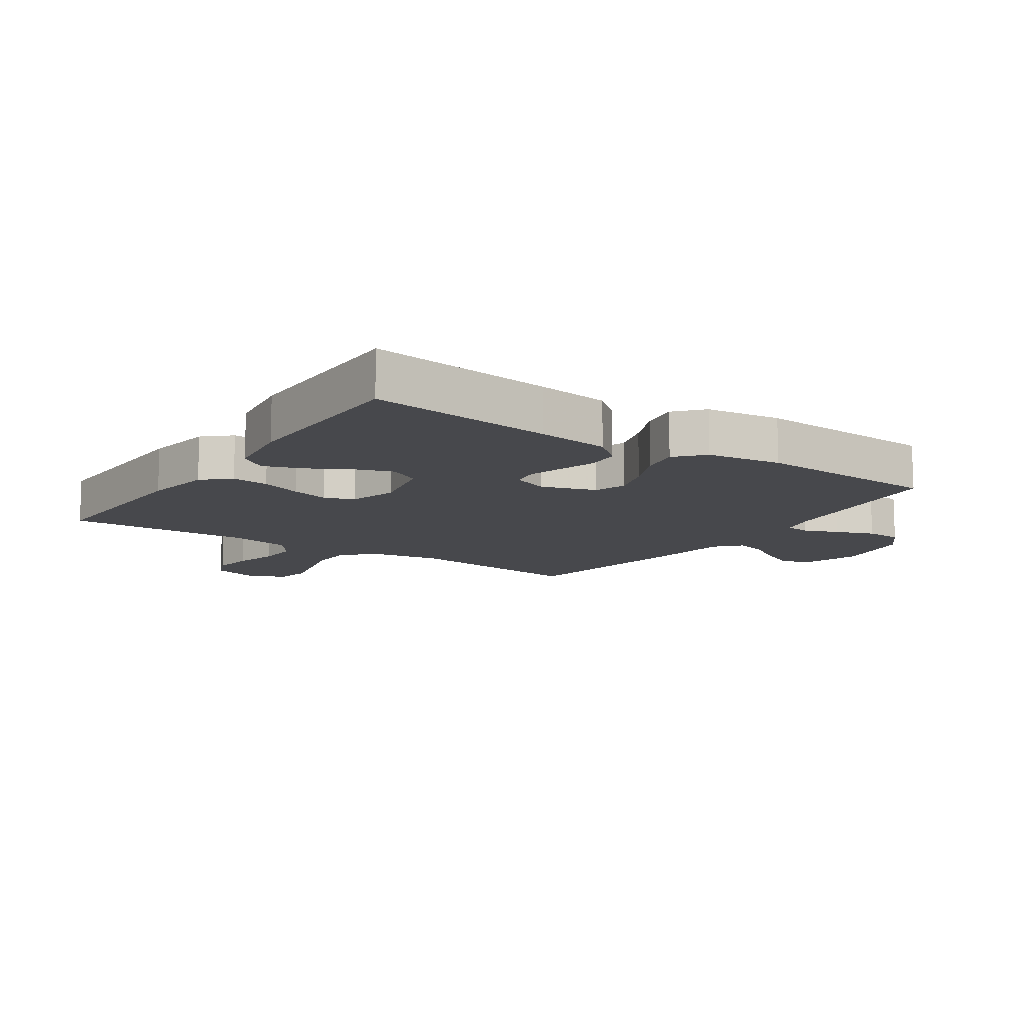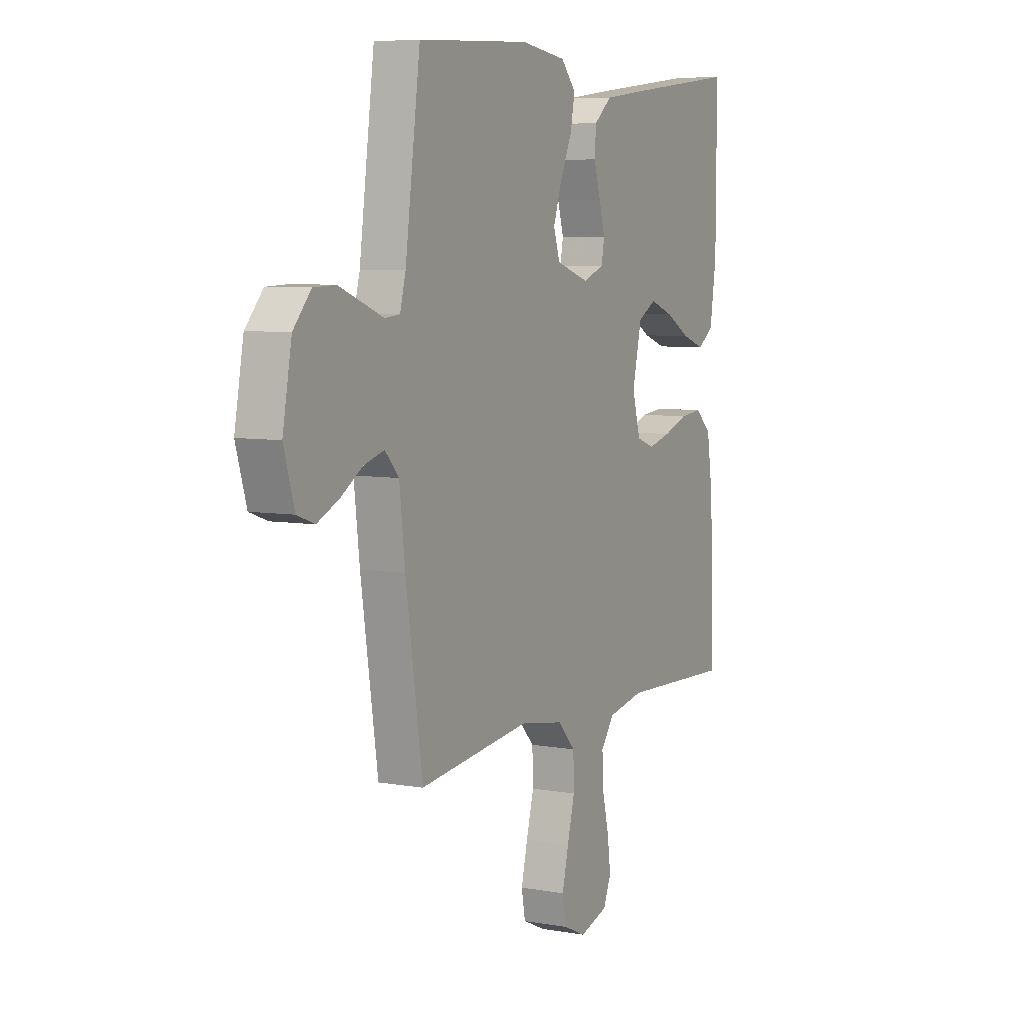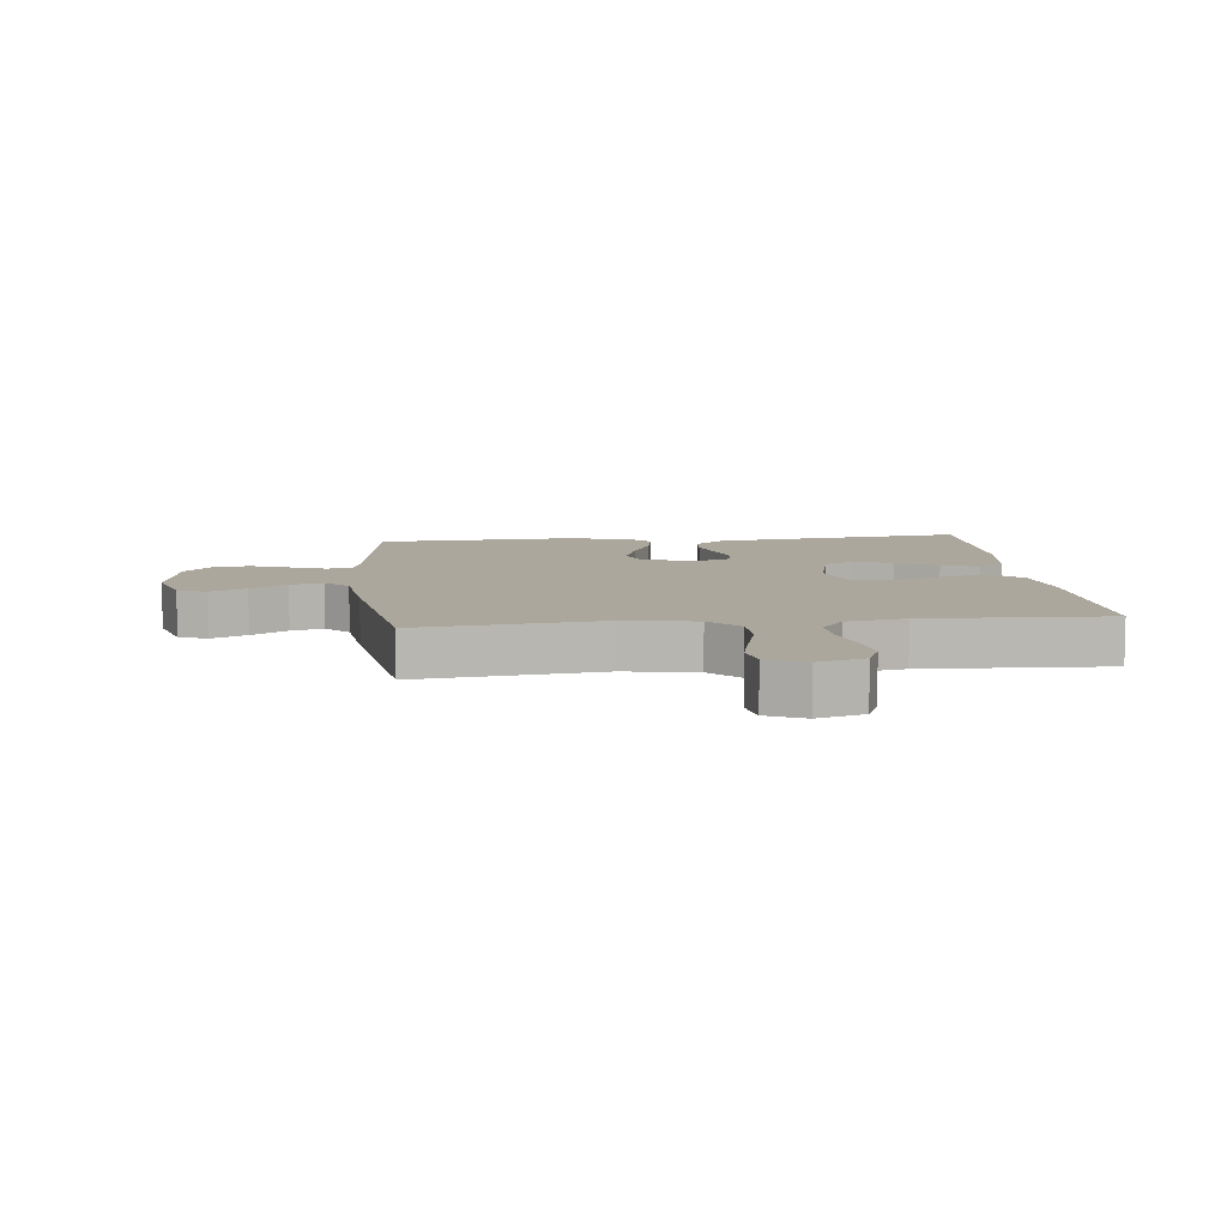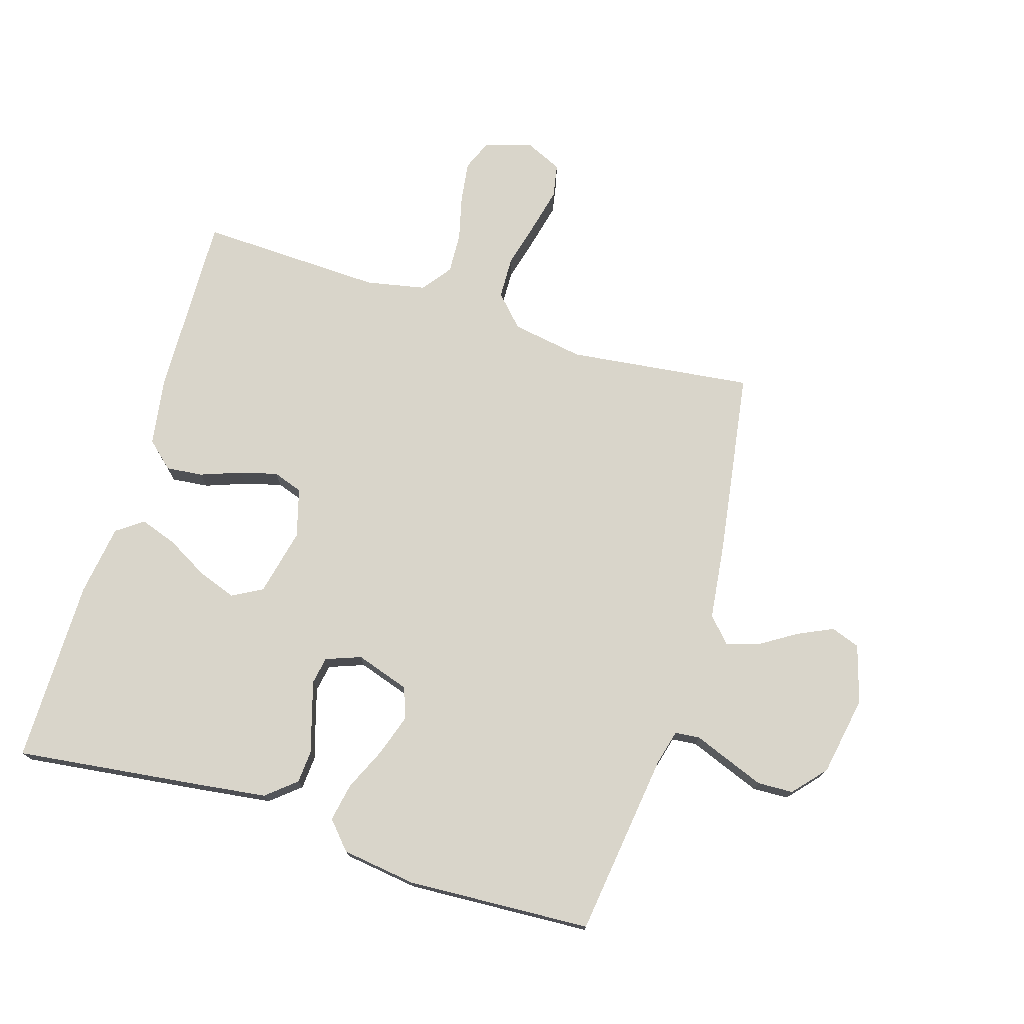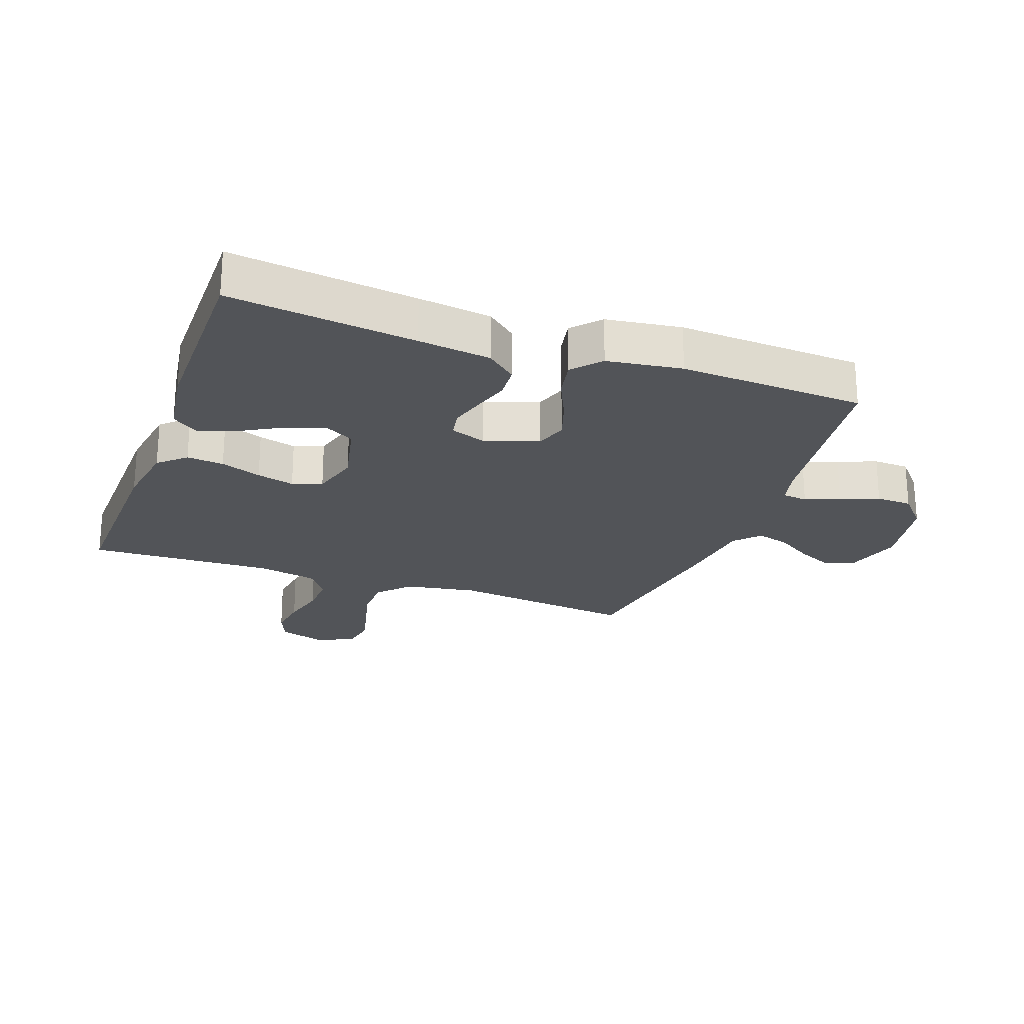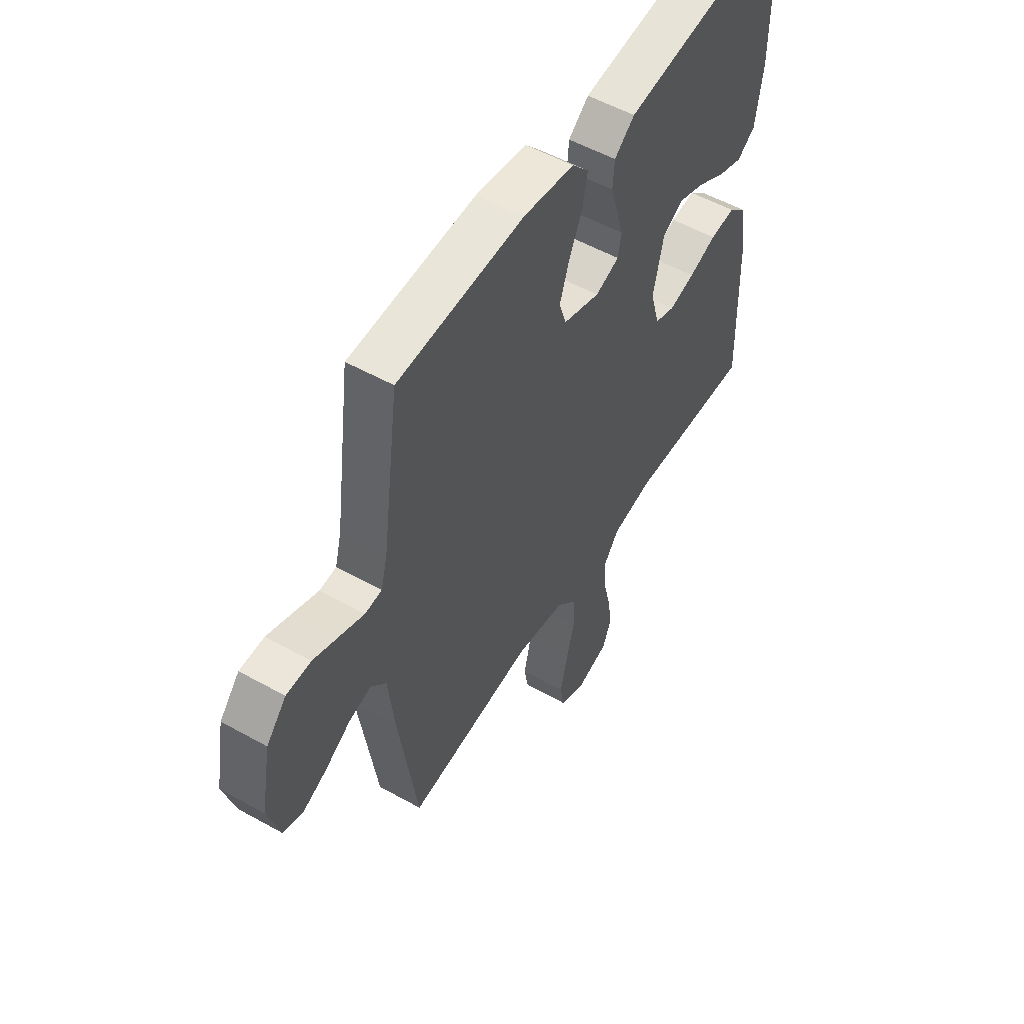
<metadata>
{"format":"obj","ext":"obj","renderer":"f3d","projection":"perspective","resolution":1024,"background":"white","views":[{"elev":-11.6,"azim":-34.3,"up":"+Y"},{"elev":6.7,"azim":117.5,"up":"+Z"},{"elev":8.3,"azim":173.8,"up":"+Y"},{"elev":74.5,"azim":16.9,"up":"+Y"},{"elev":-23.2,"azim":-19.9,"up":"+Y"},{"elev":53.6,"azim":120.9,"up":"+Z"}]}
</metadata>
<code>
v 0.5 0.07 -0.5
v 0.2 0.07 -0.465
v 0.083 0.07 -0.485
v 0.036 0.07 -0.535
v 0.034 0.07 -0.604
v 0.054 0.07 -0.68
v 0.071 0.07 -0.751
v 0.061 0.07 -0.806
v 0 0.07 -0.834
v -0.076 0.07 -0.811
v -0.097 0.07 -0.761
v -0.088 0.07 -0.694
v -0.07 0.07 -0.621
v -0.067 0.07 -0.555
v -0.103 0.07 -0.507
v -0.2 0.07 -0.488
v -0.5 0.07 -0.5
v -0.492 0.07 -0.2
v -0.475 0.07 -0.089
v -0.432 0.07 -0.05
v -0.372 0.07 -0.056
v -0.306 0.07 -0.08
v -0.245 0.07 -0.096
v -0.197 0.07 -0.079
v -0.175 0.07 0
v -0.2 0.07 0.109
v -0.249 0.07 0.136
v -0.312 0.07 0.113
v -0.379 0.07 0.075
v -0.439 0.07 0.054
v -0.482 0.07 0.085
v -0.499 0.07 0.2
v -0.5 0.07 0.5
v -0.2 0.07 0.464
v -0.083 0.07 0.449
v -0.035 0.07 0.409
v -0.031 0.07 0.355
v -0.049 0.07 0.295
v -0.065 0.07 0.239
v -0.057 0.07 0.195
v 0 0.07 0.174
v 0.088 0.07 0.203
v 0.105 0.07 0.255
v 0.083 0.07 0.321
v 0.051 0.07 0.391
v 0.039 0.07 0.453
v 0.079 0.07 0.498
v 0.2 0.07 0.515
v 0.5 0.07 0.5
v 0.54 0.07 0.2
v 0.555 0.07 0.143
v 0.595 0.07 0.139
v 0.651 0.07 0.161
v 0.713 0.07 0.185
v 0.771 0.07 0.183
v 0.818 0.07 0.13
v 0.842 0.07 0
v 0.814 0.07 -0.094
v 0.767 0.07 -0.111
v 0.709 0.07 -0.084
v 0.65 0.07 -0.047
v 0.597 0.07 -0.032
v 0.56 0.07 -0.072
v 0.545 0.07 -0.2
v 0.5 0 -0.5
v 0.2 0 -0.465
v 0.083 0 -0.485
v 0.036 0 -0.535
v 0.034 0 -0.604
v 0.054 0 -0.68
v 0.071 0 -0.751
v 0.061 0 -0.806
v 0 0 -0.834
v -0.076 0 -0.811
v -0.097 0 -0.761
v -0.088 0 -0.694
v -0.07 0 -0.621
v -0.067 0 -0.555
v -0.103 0 -0.507
v -0.2 0 -0.488
v -0.5 0 -0.5
v -0.492 0 -0.2
v -0.475 0 -0.089
v -0.432 0 -0.05
v -0.372 0 -0.056
v -0.306 0 -0.08
v -0.245 0 -0.096
v -0.197 0 -0.079
v -0.175 0 0
v -0.2 0 0.109
v -0.249 0 0.136
v -0.312 0 0.113
v -0.379 0 0.075
v -0.439 0 0.054
v -0.482 0 0.085
v -0.499 0 0.2
v -0.5 0 0.5
v -0.2 0 0.464
v -0.083 0 0.449
v -0.035 0 0.409
v -0.031 0 0.355
v -0.049 0 0.295
v -0.065 0 0.239
v -0.057 0 0.195
v 0 0 0.174
v 0.088 0 0.203
v 0.105 0 0.255
v 0.083 0 0.321
v 0.051 0 0.391
v 0.039 0 0.453
v 0.079 0 0.498
v 0.2 0 0.515
v 0.5 0 0.5
v 0.54 0 0.2
v 0.555 0 0.143
v 0.595 0 0.139
v 0.651 0 0.161
v 0.713 0 0.185
v 0.771 0 0.183
v 0.818 0 0.13
v 0.842 0 0
v 0.814 0 -0.094
v 0.767 0 -0.111
v 0.709 0 -0.084
v 0.65 0 -0.047
v 0.597 0 -0.032
v 0.56 0 -0.072
v 0.545 0 -0.2
f 63 64 1 2
f 59 60 61
f 58 59 61
f 57 58 61
f 56 57 61
f 55 56 61
f 54 55 61
f 53 54 61
f 52 53 61
f 51 52 61 62
f 50 51 62 63
f 49 50 63
f 48 49 63
f 47 48 63
f 46 47 63
f 45 46 63
f 44 45 63
f 36 37 38
f 35 36 38
f 34 35 38
f 33 34 38
f 32 33 38
f 31 32 38
f 30 31 38
f 29 30 38
f 28 29 38
f 27 28 38 39
f 26 27 39 40
f 20 21 22
f 19 20 22
f 18 19 22
f 17 18 22
f 16 17 22
f 15 16 22 23
f 14 15 23 24
f 11 12 13
f 10 11 13
f 9 10 13
f 8 9 13
f 7 8 13
f 6 7 13
f 5 6 13
f 4 5 13 14
f 14 24 25
f 4 14 25
f 3 4 25
f 43 44 63
f 63 2 3
f 43 63 3
f 42 43 3
f 41 42 3 25
f 25 26 40 41
f 66 65 128 127
f 125 124 123
f 125 123 122
f 125 122 121
f 125 121 120
f 125 120 119
f 125 119 118
f 125 118 117
f 125 117 116
f 126 125 116 115
f 127 126 115 114
f 127 114 113
f 127 113 112
f 127 112 111
f 127 111 110
f 127 110 109
f 127 109 108
f 102 101 100
f 102 100 99
f 102 99 98
f 102 98 97
f 102 97 96
f 102 96 95
f 102 95 94
f 102 94 93
f 102 93 92
f 103 102 92 91
f 104 103 91 90
f 86 85 84
f 86 84 83
f 86 83 82
f 86 82 81
f 86 81 80
f 87 86 80 79
f 88 87 79 78
f 77 76 75
f 77 75 74
f 77 74 73
f 77 73 72
f 77 72 71
f 77 71 70
f 77 70 69
f 78 77 69 68
f 89 88 78
f 89 78 68
f 89 68 67
f 127 108 107
f 67 66 127
f 67 127 107
f 67 107 106
f 89 67 106 105
f 105 104 90 89
f 1 65 66 2
f 2 66 67 3
f 3 67 68 4
f 4 68 69 5
f 5 69 70 6
f 6 70 71 7
f 7 71 72 8
f 8 72 73 9
f 9 73 74 10
f 10 74 75 11
f 11 75 76 12
f 12 76 77 13
f 13 77 78 14
f 14 78 79 15
f 15 79 80 16
f 16 80 81 17
f 17 81 82 18
f 18 82 83 19
f 19 83 84 20
f 20 84 85 21
f 21 85 86 22
f 22 86 87 23
f 23 87 88 24
f 24 88 89 25
f 25 89 90 26
f 26 90 91 27
f 27 91 92 28
f 28 92 93 29
f 29 93 94 30
f 30 94 95 31
f 31 95 96 32
f 32 96 97 33
f 33 97 98 34
f 34 98 99 35
f 35 99 100 36
f 36 100 101 37
f 37 101 102 38
f 38 102 103 39
f 39 103 104 40
f 40 104 105 41
f 41 105 106 42
f 42 106 107 43
f 43 107 108 44
f 44 108 109 45
f 45 109 110 46
f 46 110 111 47
f 47 111 112 48
f 48 112 113 49
f 49 113 114 50
f 50 114 115 51
f 51 115 116 52
f 52 116 117 53
f 53 117 118 54
f 54 118 119 55
f 55 119 120 56
f 56 120 121 57
f 57 121 122 58
f 58 122 123 59
f 59 123 124 60
f 60 124 125 61
f 61 125 126 62
f 62 126 127 63
f 63 127 128 64
f 64 128 65 1

</code>
